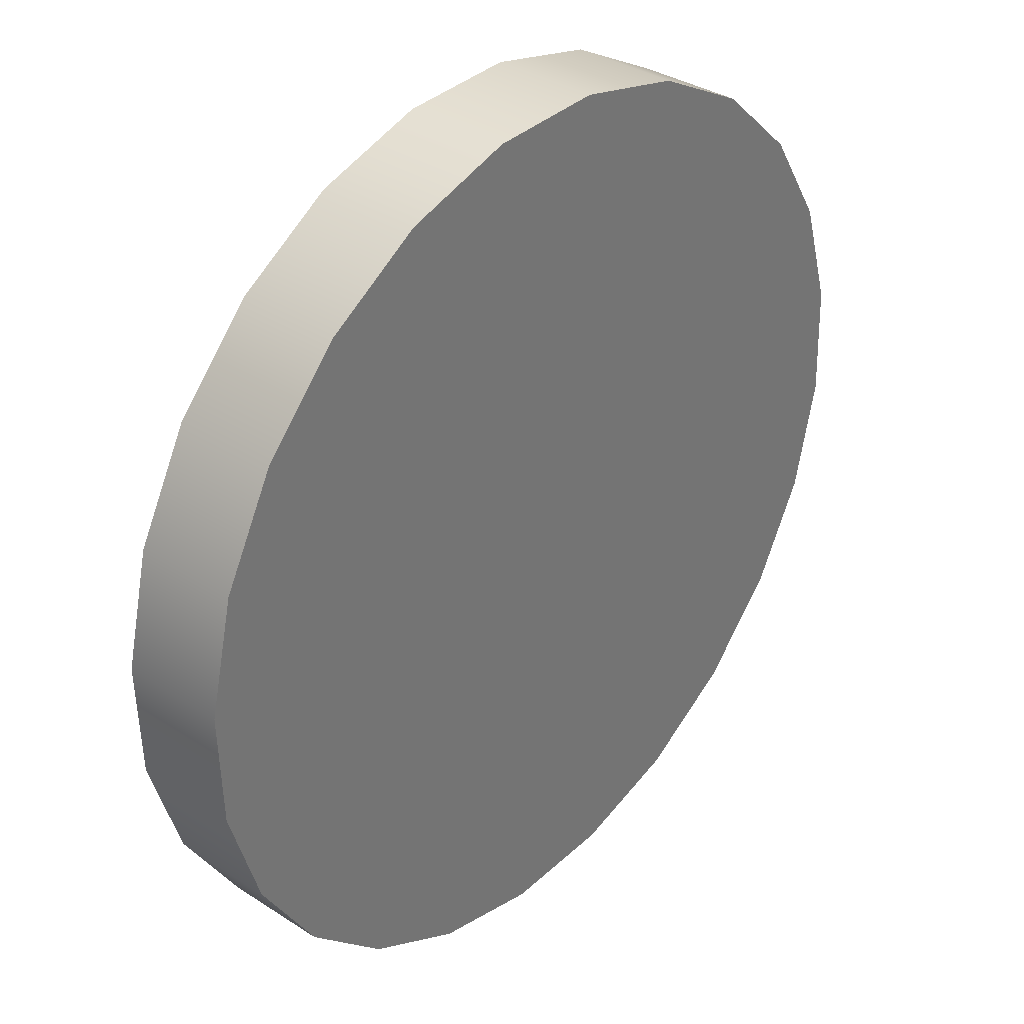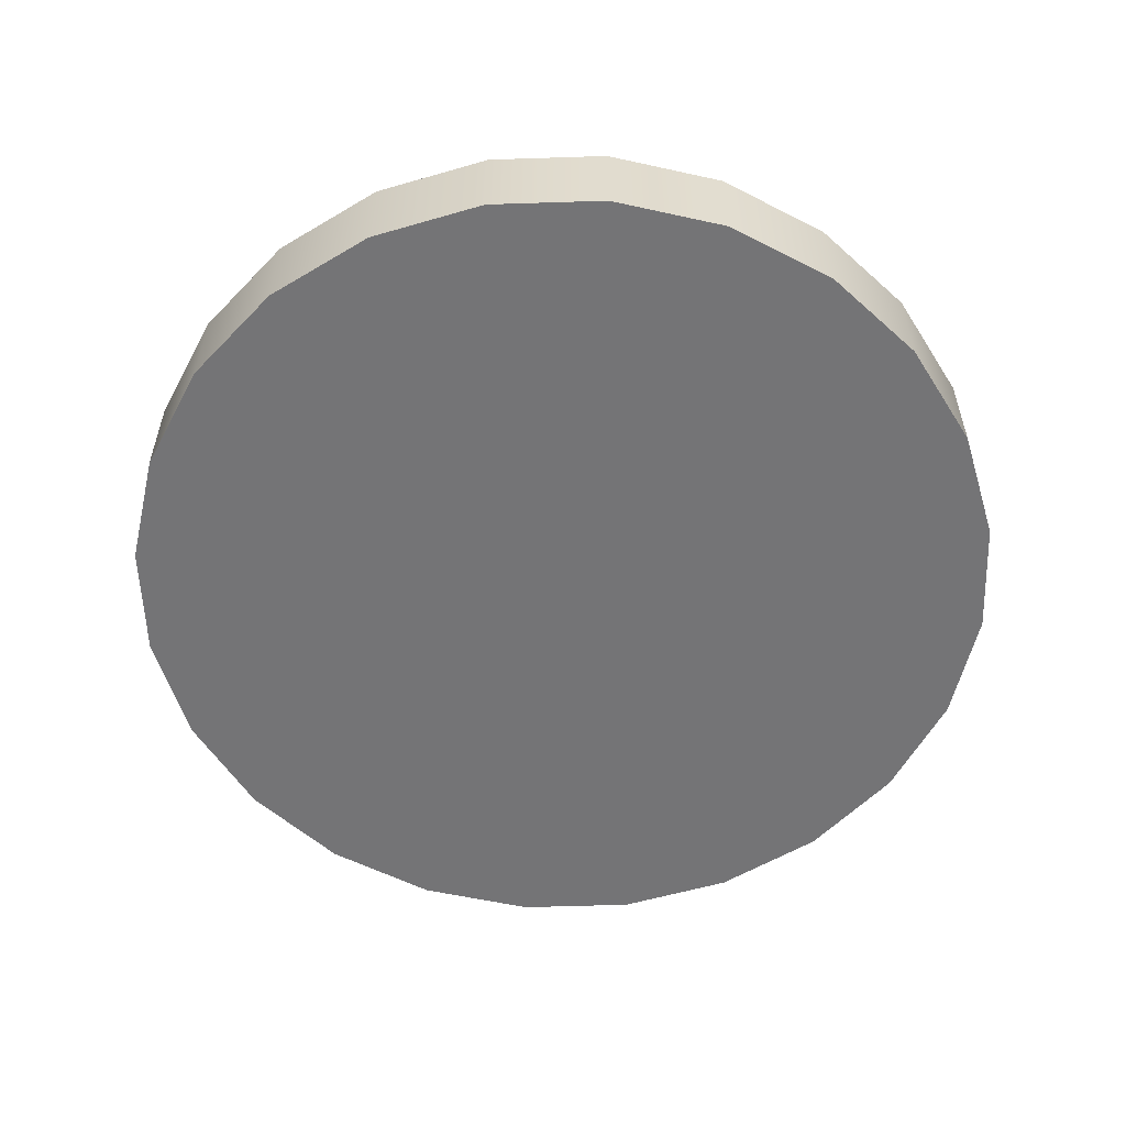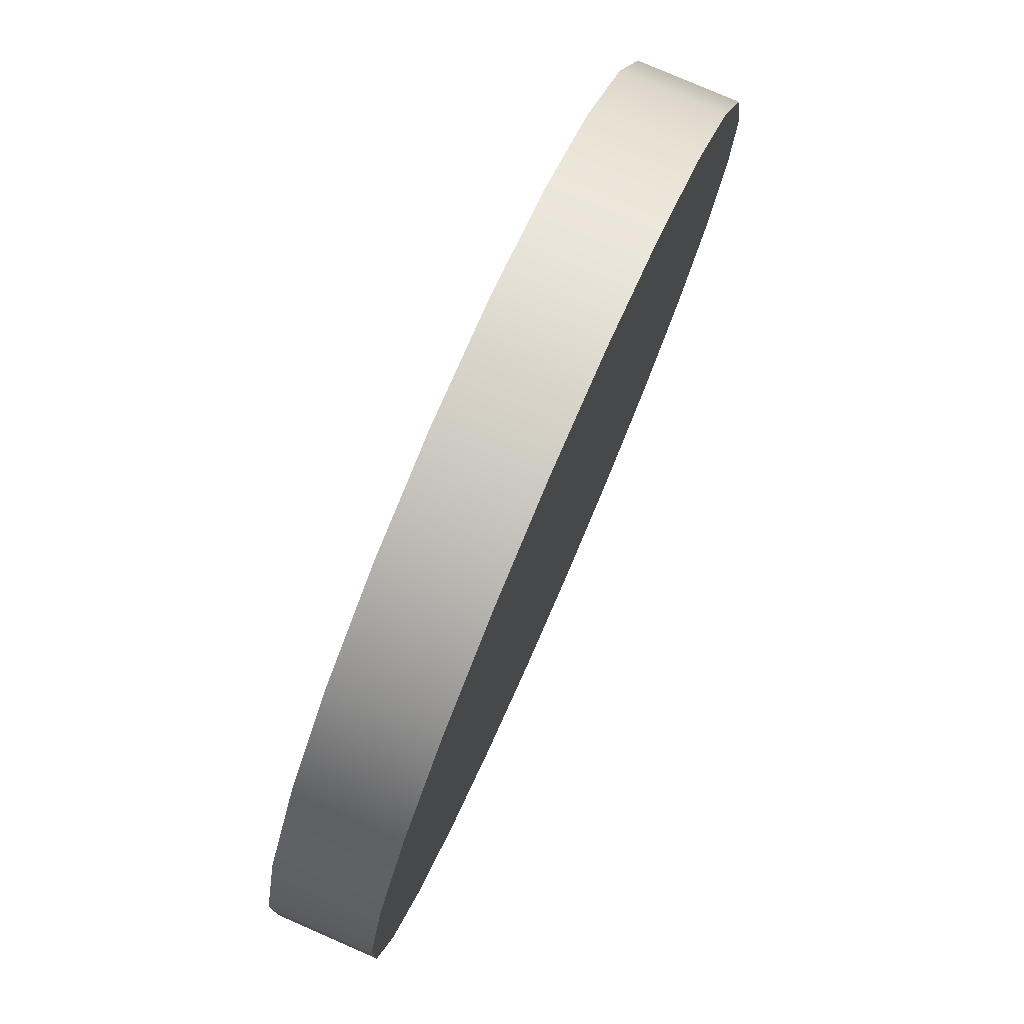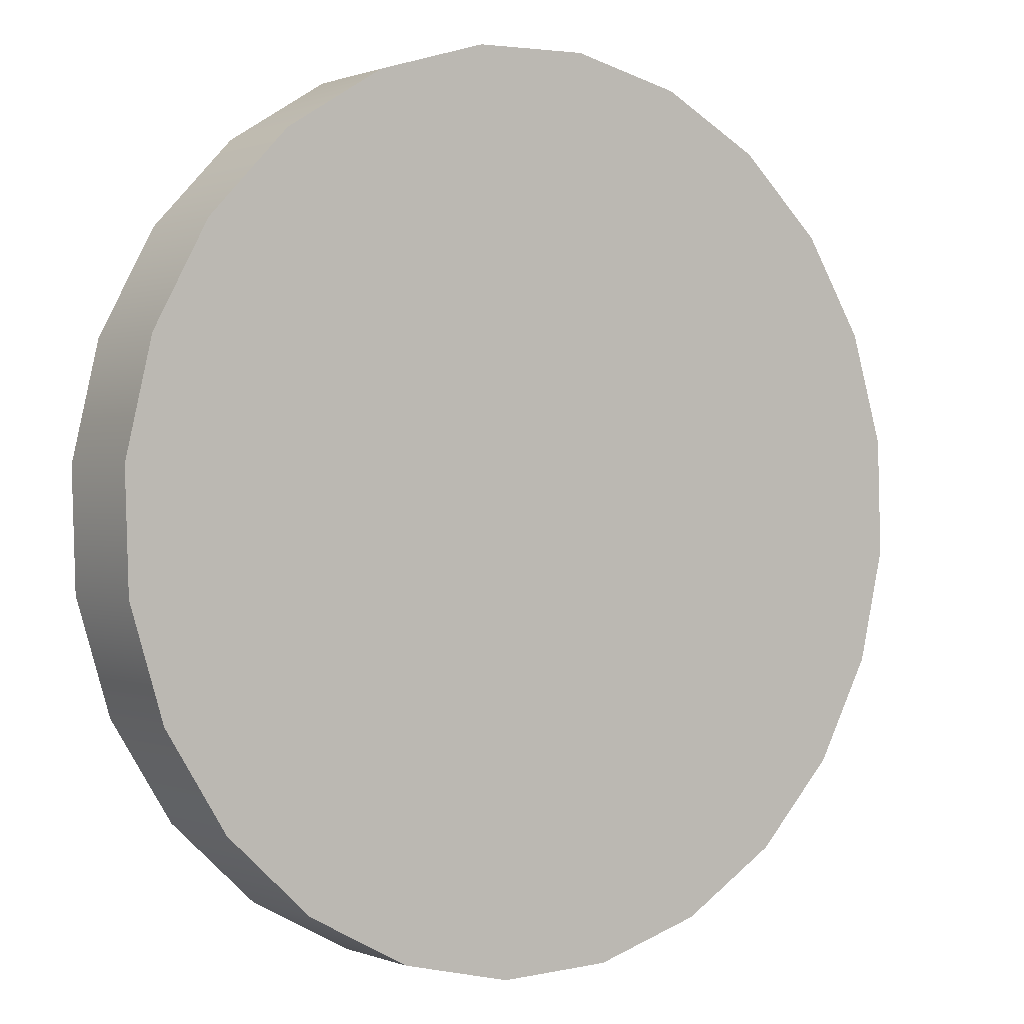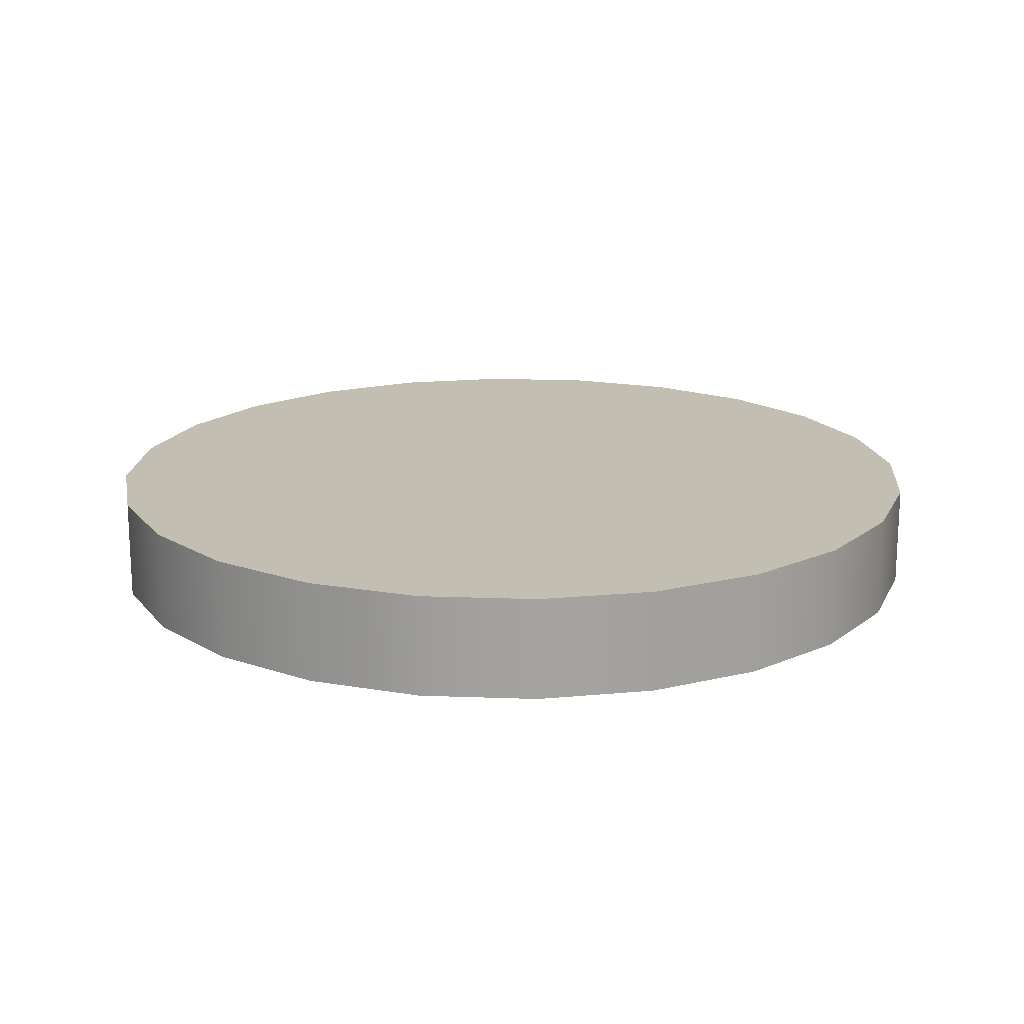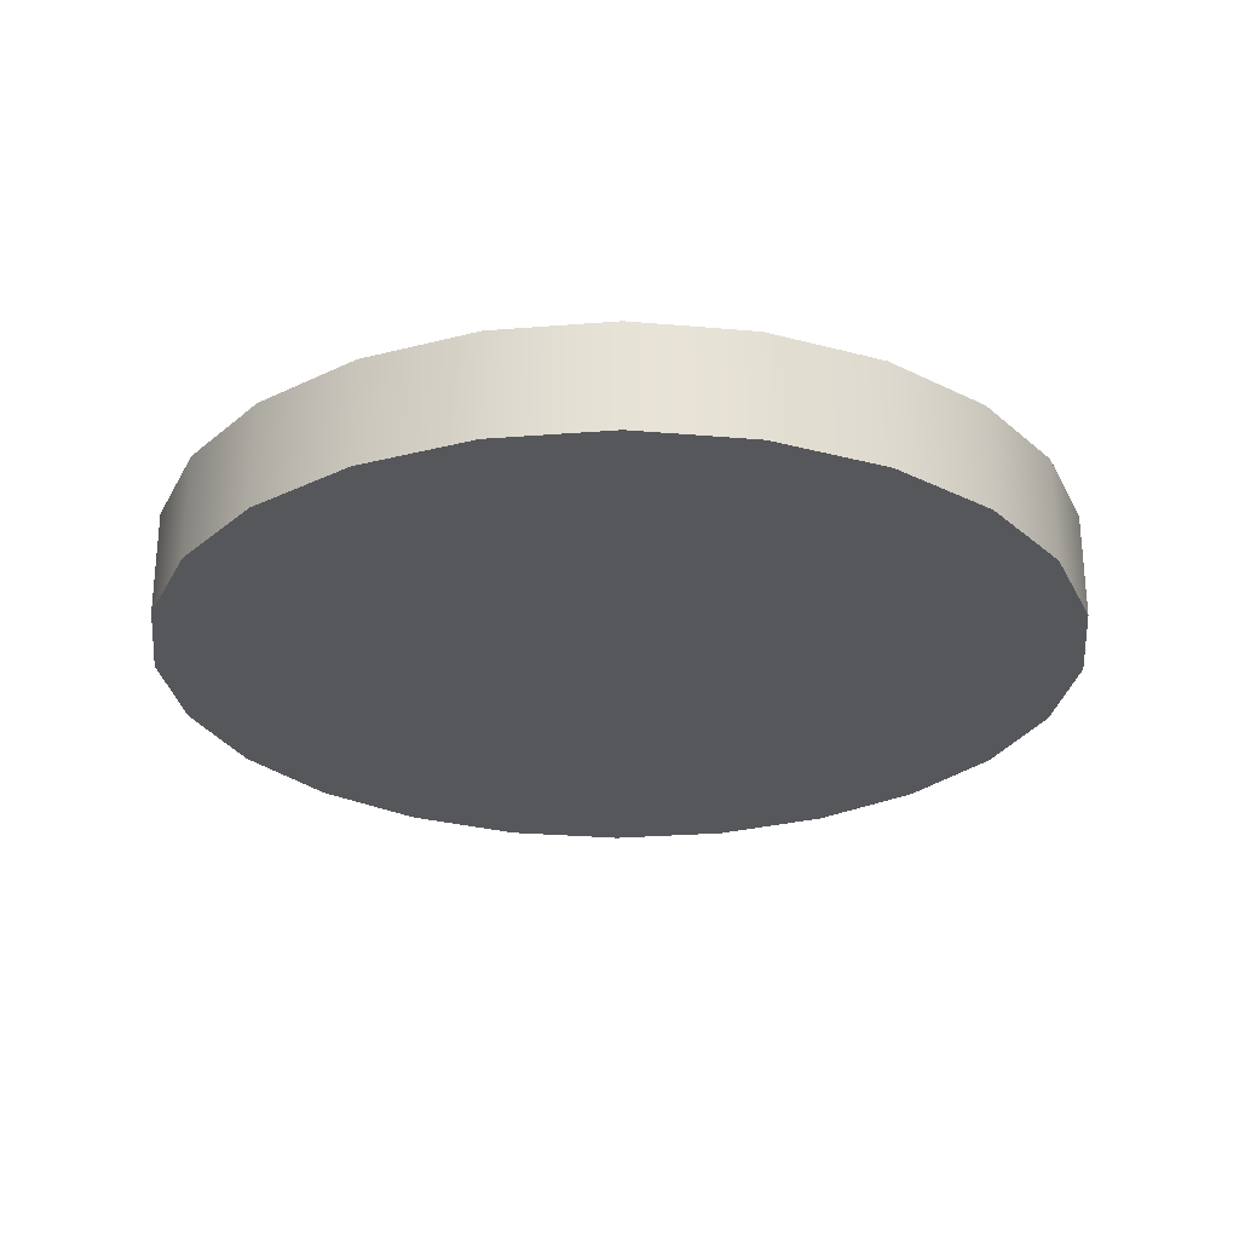
<metadata>
{"format":"obj","ext":"obj","renderer":"f3d","projection":"perspective","resolution":1024,"background":"white","views":[{"elev":34.8,"azim":130.8,"up":"+Y"},{"elev":-56.3,"azim":30.1,"up":"+Z"},{"elev":78.6,"azim":-66.5,"up":"+Y"},{"elev":0.5,"azim":144.4,"up":"+Y"},{"elev":17.4,"azim":-72.6,"up":"+Z"},{"elev":-26.4,"azim":-39.7,"up":"+Z"}]}
</metadata>
<code>
v -0.1459 -0.3226 0.04107
v -0.05747 -0.3494 -0.04107
v -0.05747 -0.3494 0.04107
v -0.1459 -0.3226 -0.04107
v 0.03491 -0.3524 -0.04107
v -0.2245 -0.2738 0.04107
v 0.03491 -0.3524 0.04107
v -0.2245 -0.2738 -0.04107
v 0.1249 -0.3313 -0.04107
v 0.1249 -0.3313 0.04107
v 0.2064 -0.2877 -0.04107
v 0.2064 -0.2877 0.04107
v -0.2877 -0.2064 -0.04107
v 0.2738 -0.2245 -0.04107
v -0.2877 -0.2064 0.04107
v 0.2738 -0.2245 0.04107
v -0.3313 -0.1249 -0.04107
v 0.3226 -0.1459 0.04107
v -0.3313 -0.1249 0.04107
v 0.3226 -0.1459 -0.04107
v -0.3524 -0.03491 -0.04107
v 0.3494 -0.05747 0.04107
v -0.3524 -0.03491 0.04107
v 0.3494 -0.05747 -0.04107
v -0.3494 0.05747 -0.04107
v 0.3524 0.03491 0.04107
v -0.3494 0.05747 0.04107
v 0.3524 0.03491 -0.04107
v -0.3226 0.1459 -0.04107
v 0.3313 0.1249 0.04107
v -0.3226 0.1459 0.04107
v 0.3313 0.1249 -0.04107
v -0.2738 0.2245 -0.04107
v 0.2877 0.2064 0.04107
v -0.2738 0.2245 0.04107
v 0.2877 0.2064 -0.04107
v -0.2064 0.2877 0.04107
v 0.2245 0.2738 0.04107
v -0.2064 0.2877 -0.04107
v 0.2245 0.2738 -0.04107
v -0.1249 0.3313 0.04107
v 0.1459 0.3226 -0.04107
v -0.1249 0.3313 -0.04107
v 0.1459 0.3226 0.04107
v -0.03491 0.3524 0.04107
v 0.05747 0.3494 -0.04107
v -0.03491 0.3524 -0.04107
v 0.05747 0.3494 0.04107
g mesh1_mesh1-geometry
f 1 2 3
f 2 1 4
f 5 3 2
f 6 4 1
f 3 5 7
f 4 6 8
f 9 7 5
f 7 9 10
f 10 11 12
f 6 13 8
f 11 10 9
f 14 12 11
f 13 6 15
f 12 14 16
f 15 17 13
f 14 18 16
f 17 15 19
f 18 14 20
f 19 21 17
f 20 22 18
f 21 19 23
f 22 20 24
f 23 25 21
f 24 26 22
f 25 23 27
f 26 24 28
f 27 29 25
f 28 30 26
f 29 27 31
f 30 28 32
f 31 33 29
f 32 34 30
f 33 31 35
f 34 32 36
f 37 33 35
f 36 38 34
f 33 37 39
f 38 36 40
f 41 39 37
f 42 38 40
f 39 41 43
f 38 42 44
f 45 43 41
f 46 44 42
f 43 45 47
f 44 46 48
f 48 47 45
f 47 48 46
g mesh1_mesh1-geometry
f 3 2 1
f 4 1 2
f 2 3 5
f 1 10 3
f 1 4 6
f 4 2 9
f 7 5 3
f 5 9 2
f 7 3 10
f 12 10 1
f 8 6 4
f 6 12 1
f 11 4 9
f 5 7 9
f 10 9 7
f 12 11 10
f 8 13 6
f 8 4 11
f 16 12 6
f 9 10 11
f 11 12 14
f 15 6 13
f 13 8 14
f 14 8 11
f 16 14 12
f 15 16 6
f 13 17 15
f 20 13 14
f 16 18 14
f 18 16 15
f 19 15 17
f 17 13 20
f 20 14 18
f 19 18 15
f 17 21 19
f 24 17 20
f 18 22 20
f 22 18 19
f 23 19 21
f 21 17 24
f 24 20 22
f 23 22 19
f 21 25 23
f 28 21 24
f 22 26 24
f 26 22 23
f 27 23 25
f 25 21 28
f 28 24 26
f 27 26 23
f 25 29 27
f 32 25 28
f 26 30 28
f 30 26 27
f 31 27 29
f 29 25 32
f 32 28 30
f 31 30 27
f 29 33 31
f 36 29 32
f 30 34 32
f 34 30 31
f 35 31 33
f 33 29 36
f 36 32 34
f 35 34 31
f 35 33 37
f 40 33 36
f 34 38 36
f 38 34 35
f 39 37 33
f 37 38 35
f 39 33 40
f 40 36 38
f 37 39 41
f 44 38 37
f 42 39 40
f 40 38 42
f 43 41 39
f 41 44 37
f 44 42 38
f 43 39 42
f 41 43 45
f 48 44 41
f 42 44 46
f 46 43 42
f 47 45 43
f 45 48 41
f 48 46 44
f 47 43 46
f 45 47 48
f 46 48 47
g mesh1_mesh1-geometry
f 3 10 1
f 9 2 4
f 2 9 5
f 10 3 7
f 1 10 12
f 1 12 6
f 9 4 11
f 11 4 8
f 6 12 16
f 14 8 13
f 11 8 14
f 6 16 15
f 14 13 20
f 15 16 18
f 20 13 17
f 15 18 19
f 20 17 24
f 19 18 22
f 24 17 21
f 19 22 23
f 24 21 28
f 23 22 26
f 28 21 25
f 23 26 27
f 28 25 32
f 27 26 30
f 32 25 29
f 27 30 31
f 32 29 36
f 31 30 34
f 36 29 33
f 31 34 35
f 36 33 40
f 35 34 38
f 35 38 37
f 40 33 39
f 37 38 44
f 40 39 42
f 37 44 41
f 42 39 43
f 41 44 48
f 42 43 46
f 41 48 45
f 46 43 47

</code>
